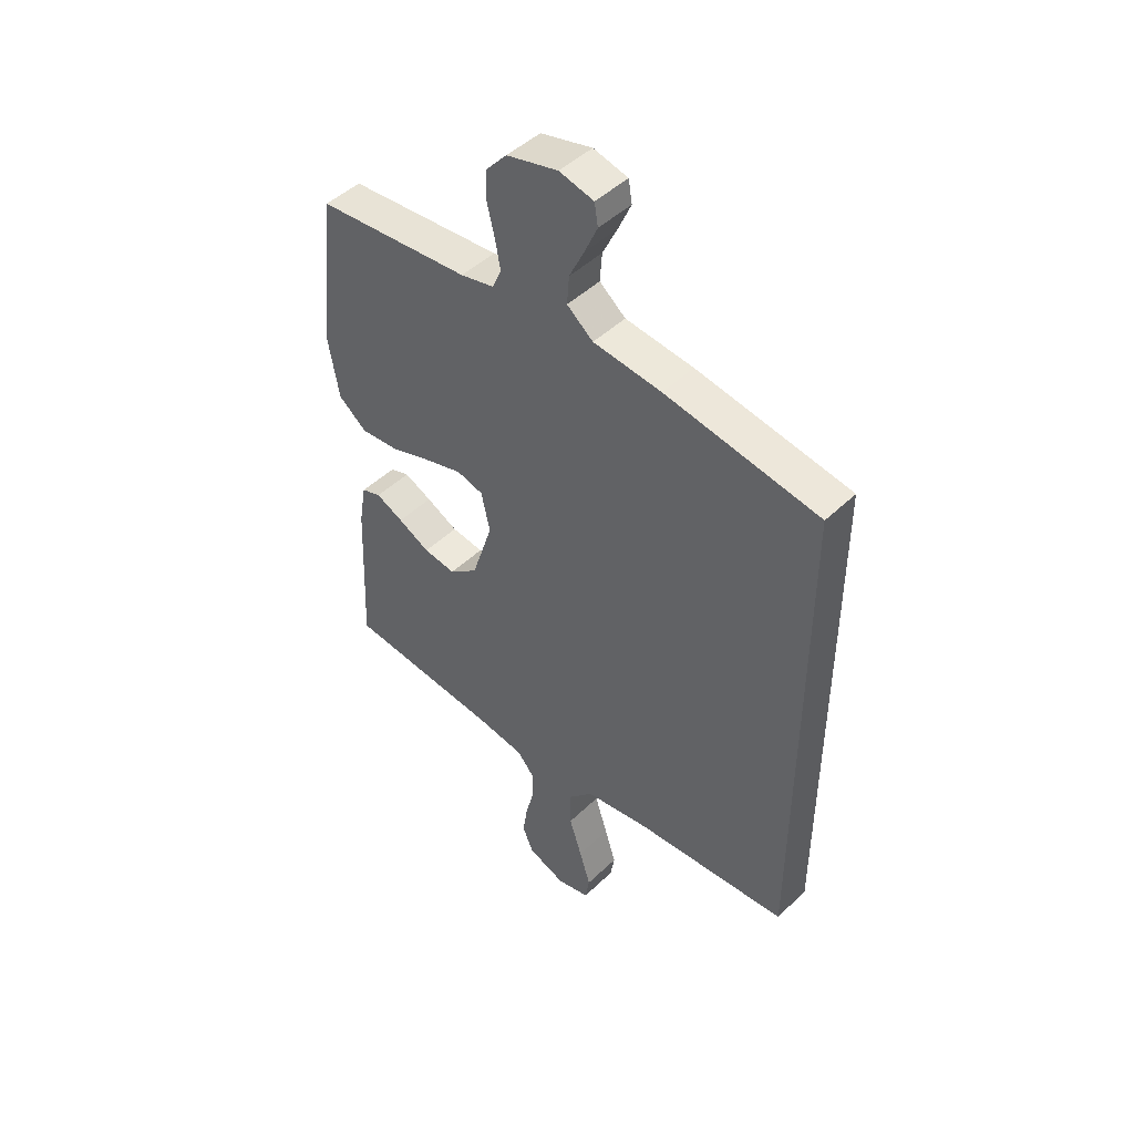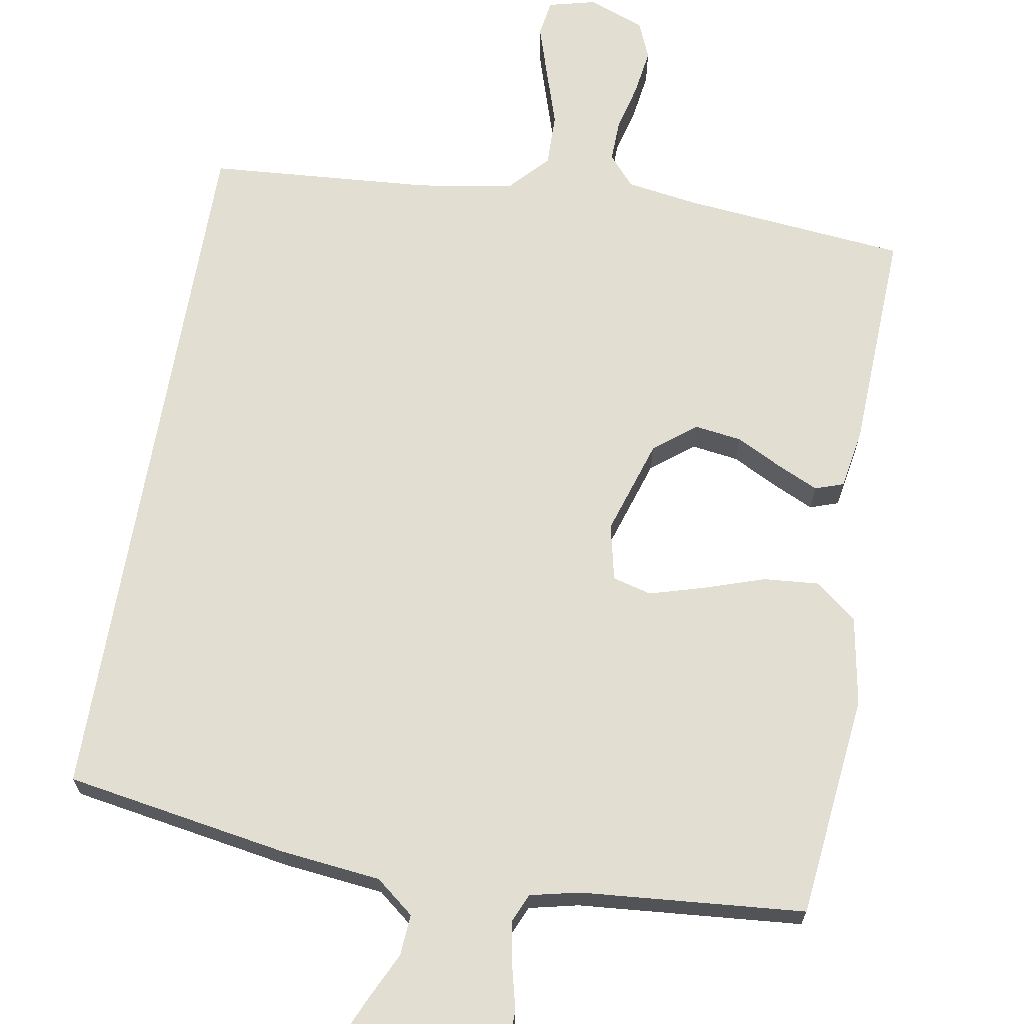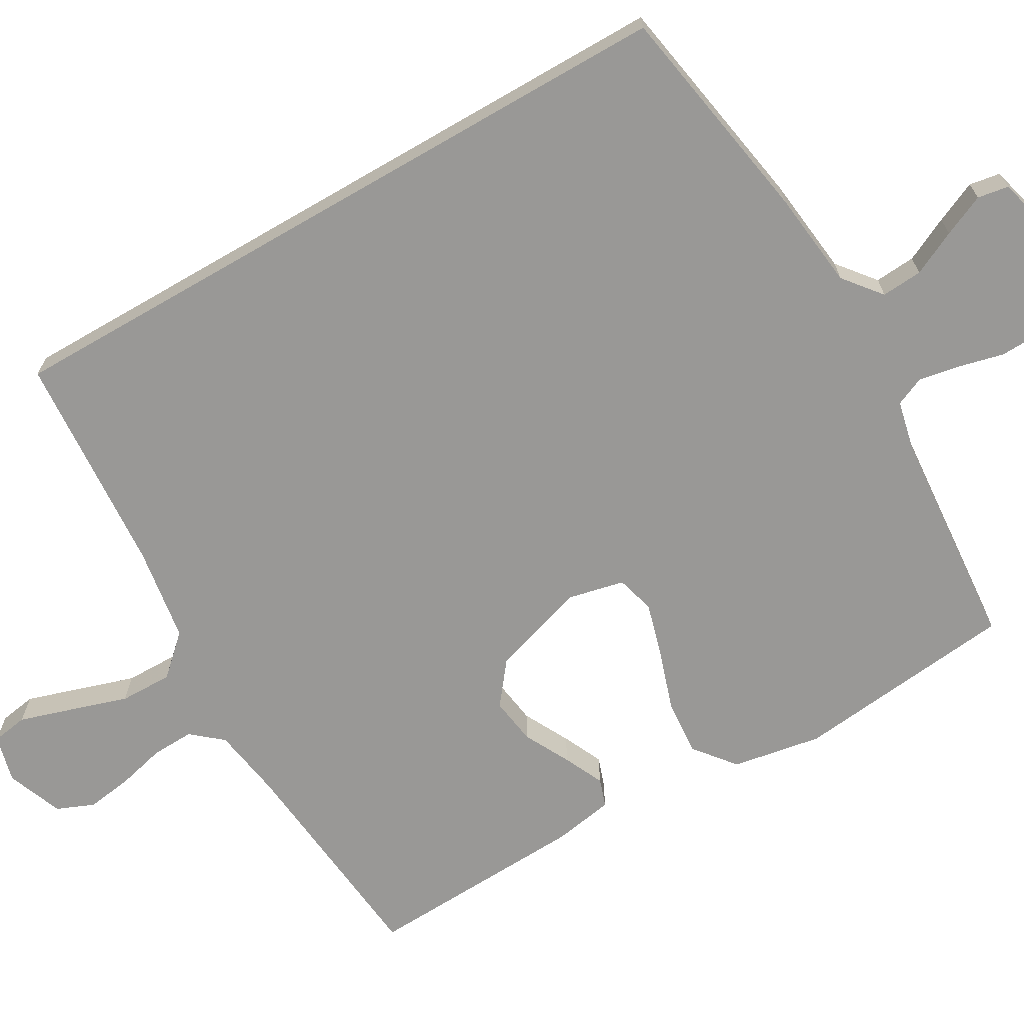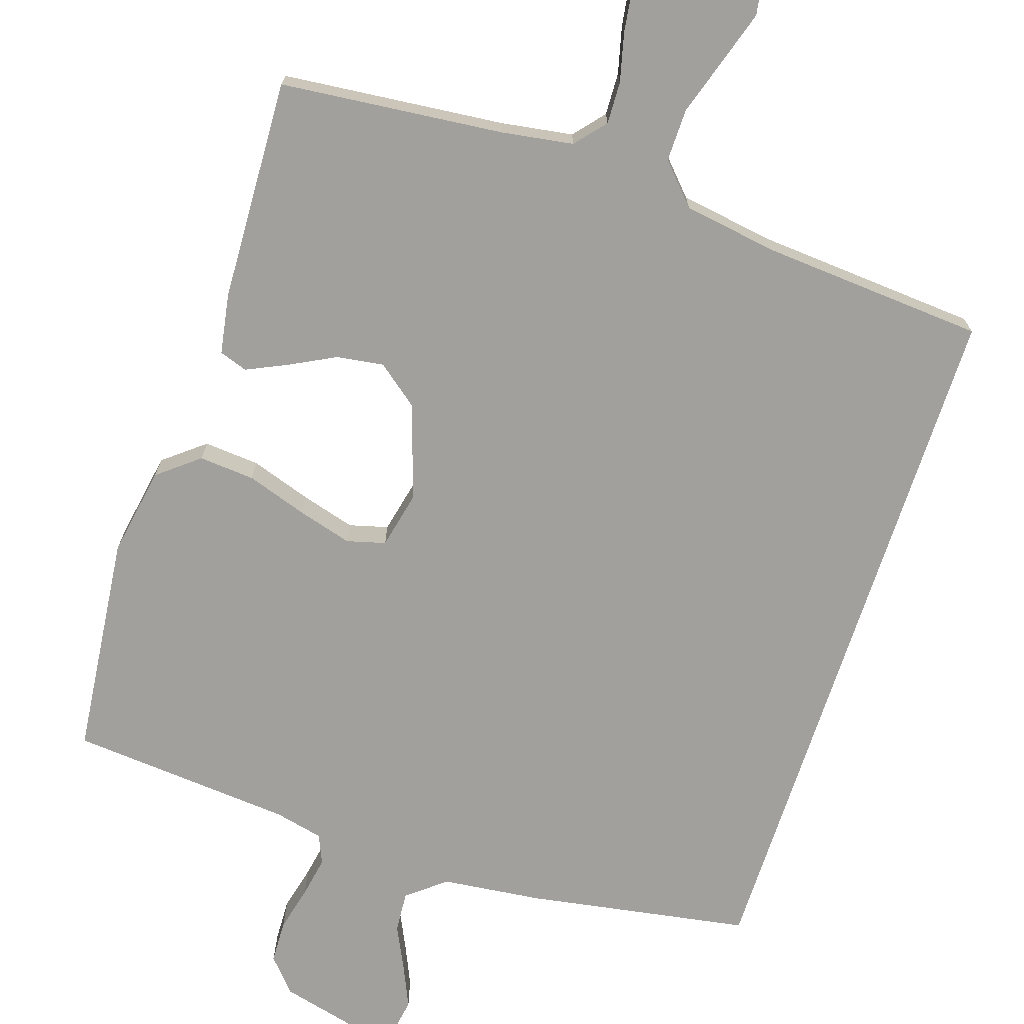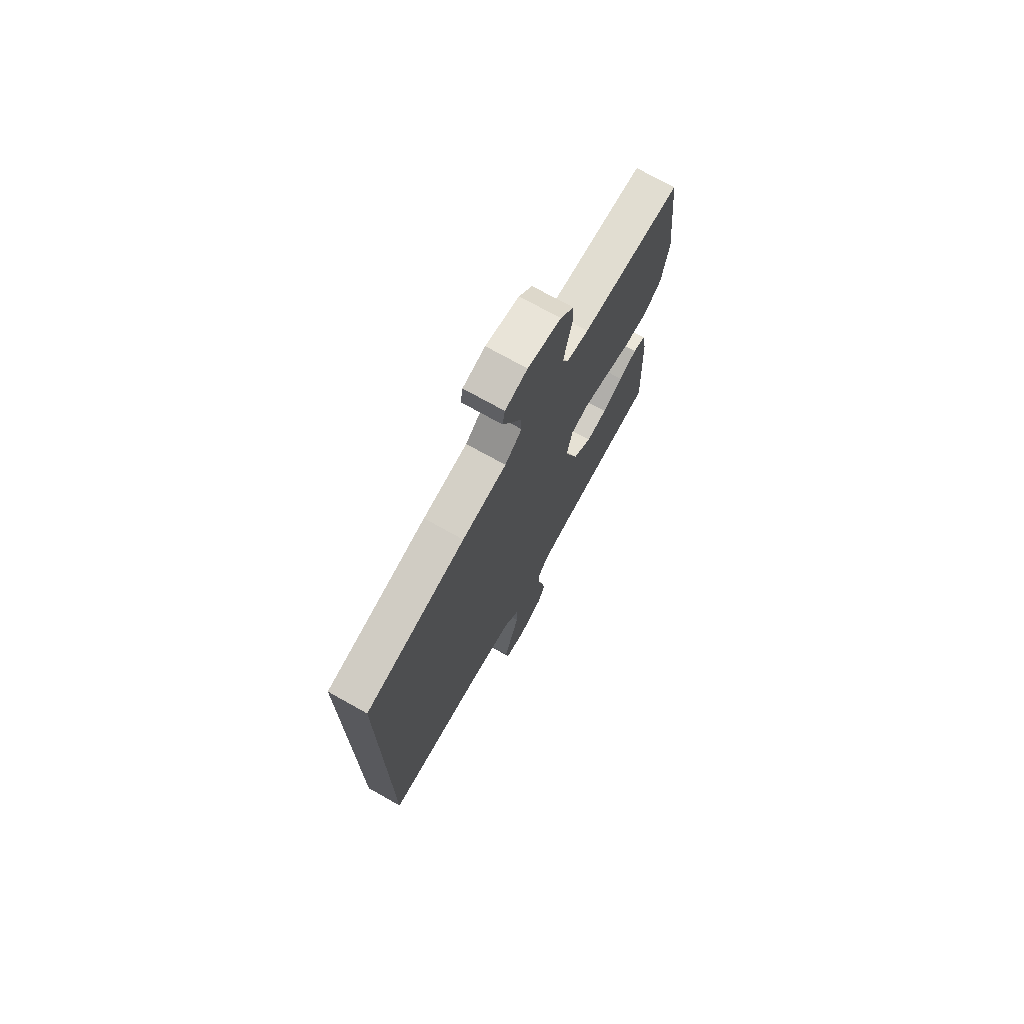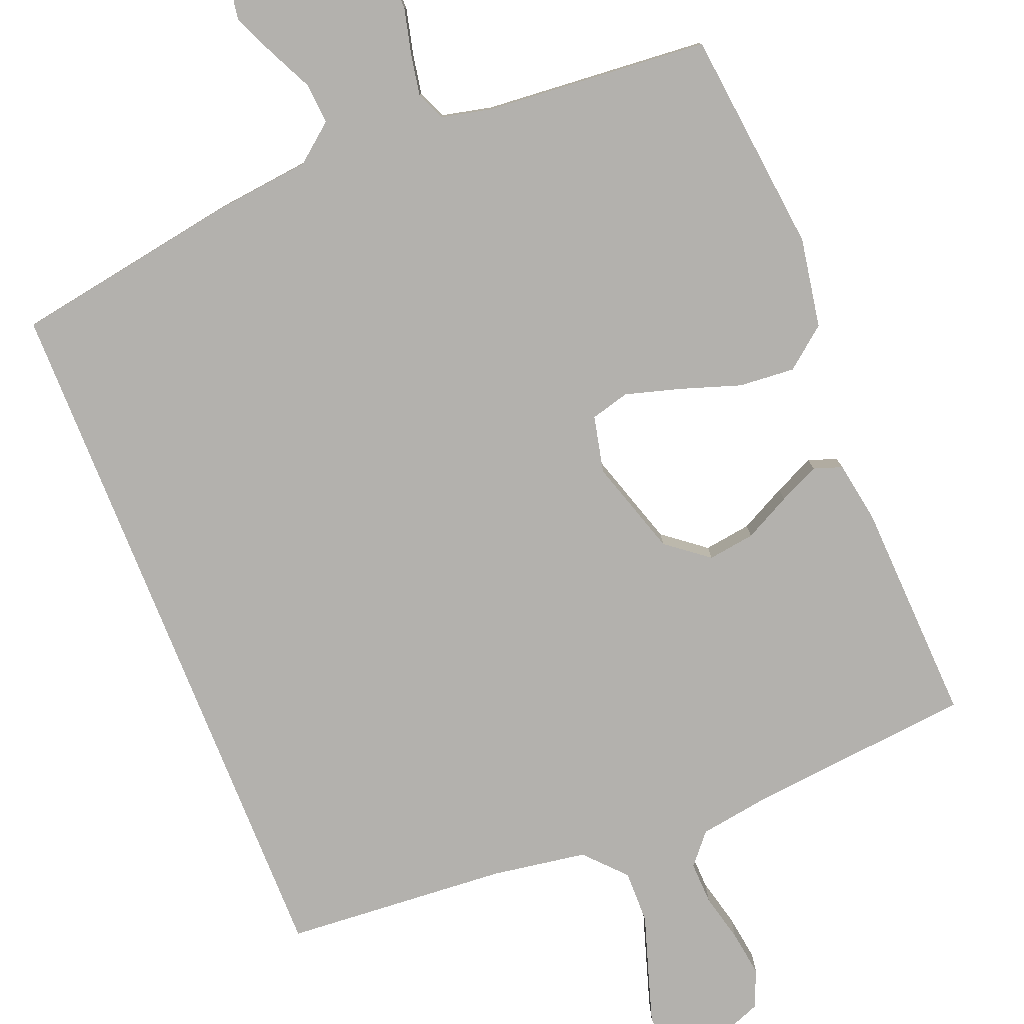
<metadata>
{"format":"obj","ext":"obj","renderer":"f3d","projection":"perspective","resolution":1024,"background":"white","views":[{"elev":47.0,"azim":-137.1,"up":"+Z"},{"elev":67.7,"azim":9.7,"up":"+Y"},{"elev":-68.6,"azim":-59.9,"up":"+Y"},{"elev":-71.6,"azim":161.9,"up":"+Y"},{"elev":73.6,"azim":-60.8,"up":"+Z"},{"elev":-79.3,"azim":21.8,"up":"+Y"}]}
</metadata>
<code>
v -0.5 0.07 0.486
v -0.2 0.07 0.537
v -0.067 0.07 0.552
v -0.016 0.07 0.593
v -0.02 0.07 0.648
v -0.049 0.07 0.708
v -0.074 0.07 0.764
v -0.067 0.07 0.806
v 0 0.07 0.823
v 0.1 0.07 0.798
v 0.14 0.07 0.753
v 0.142 0.07 0.695
v 0.127 0.07 0.634
v 0.117 0.07 0.579
v 0.134 0.07 0.54
v 0.2 0.07 0.525
v 0.5 0.07 0.5
v 0.533 0.07 0.2
v 0.512 0.07 0.08
v 0.457 0.07 0.036
v 0.382 0.07 0.042
v 0.301 0.07 0.069
v 0.228 0.07 0.09
v 0.176 0.07 0.076
v 0.159 0.07 0
v 0.2 0.07 -0.128
v 0.256 0.07 -0.172
v 0.319 0.07 -0.163
v 0.381 0.07 -0.131
v 0.435 0.07 -0.106
v 0.473 0.07 -0.119
v 0.487 0.07 -0.2
v 0.5 0.07 -0.5
v 0.2 0.07 -0.53
v 0.104 0.07 -0.545
v 0.069 0.07 -0.586
v 0.071 0.07 -0.643
v 0.087 0.07 -0.707
v 0.096 0.07 -0.769
v 0.075 0.07 -0.819
v 0 0.07 -0.848
v -0.064 0.07 -0.832
v -0.072 0.07 -0.783
v -0.05 0.07 -0.713
v -0.025 0.07 -0.635
v -0.024 0.07 -0.564
v -0.073 0.07 -0.511
v -0.2 0.07 -0.491
v -0.5 0.07 -0.469
v -0.5 0 0.486
v -0.2 0 0.537
v -0.067 0 0.552
v -0.016 0 0.593
v -0.02 0 0.648
v -0.049 0 0.708
v -0.074 0 0.764
v -0.067 0 0.806
v 0 0 0.823
v 0.1 0 0.798
v 0.14 0 0.753
v 0.142 0 0.695
v 0.127 0 0.634
v 0.117 0 0.579
v 0.134 0 0.54
v 0.2 0 0.525
v 0.5 0 0.5
v 0.533 0 0.2
v 0.512 0 0.08
v 0.457 0 0.036
v 0.382 0 0.042
v 0.301 0 0.069
v 0.228 0 0.09
v 0.176 0 0.076
v 0.159 0 0
v 0.2 0 -0.128
v 0.256 0 -0.172
v 0.319 0 -0.163
v 0.381 0 -0.131
v 0.435 0 -0.106
v 0.473 0 -0.119
v 0.487 0 -0.2
v 0.5 0 -0.5
v 0.2 0 -0.53
v 0.104 0 -0.545
v 0.069 0 -0.586
v 0.071 0 -0.643
v 0.087 0 -0.707
v 0.096 0 -0.769
v 0.075 0 -0.819
v 0 0 -0.848
v -0.064 0 -0.832
v -0.072 0 -0.783
v -0.05 0 -0.713
v -0.025 0 -0.635
v -0.024 0 -0.564
v -0.073 0 -0.511
v -0.2 0 -0.491
v -0.5 0 -0.469
f 48 49 1 2
f 47 48 2 3
f 46 47 3 4
f 42 43 44 45
f 40 41 42 45
f 40 45 46
f 37 38 39 40
f 36 37 40 46
f 35 36 46 4
f 31 32 33 34
f 28 29 30 31
f 28 31 34 35
f 19 20 21 22
f 19 22 23
f 16 17 18 19
f 15 16 19 23
f 14 15 23 24
f 10 11 12 13
f 10 13 14
f 9 10 14
f 5 6 7 8
f 5 8 9 14
f 27 28 35
f 26 27 35
f 25 26 35
f 25 35 4 5
f 5 14 24 25
f 51 50 98 97
f 52 51 97 96
f 53 52 96 95
f 94 93 92 91
f 94 91 90 89
f 95 94 89
f 89 88 87 86
f 95 89 86 85
f 53 95 85 84
f 83 82 81 80
f 80 79 78 77
f 84 83 80 77
f 71 70 69 68
f 72 71 68
f 68 67 66 65
f 72 68 65 64
f 73 72 64 63
f 62 61 60 59
f 63 62 59
f 63 59 58
f 57 56 55 54
f 63 58 57 54
f 84 77 76
f 84 76 75
f 84 75 74
f 54 53 84 74
f 74 73 63 54
f 1 50 51 2
f 2 51 52 3
f 3 52 53 4
f 4 53 54 5
f 5 54 55 6
f 6 55 56 7
f 7 56 57 8
f 8 57 58 9
f 9 58 59 10
f 10 59 60 11
f 11 60 61 12
f 12 61 62 13
f 13 62 63 14
f 14 63 64 15
f 15 64 65 16
f 16 65 66 17
f 17 66 67 18
f 18 67 68 19
f 19 68 69 20
f 20 69 70 21
f 21 70 71 22
f 22 71 72 23
f 23 72 73 24
f 24 73 74 25
f 25 74 75 26
f 26 75 76 27
f 27 76 77 28
f 28 77 78 29
f 29 78 79 30
f 30 79 80 31
f 31 80 81 32
f 32 81 82 33
f 33 82 83 34
f 34 83 84 35
f 35 84 85 36
f 36 85 86 37
f 37 86 87 38
f 38 87 88 39
f 39 88 89 40
f 40 89 90 41
f 41 90 91 42
f 42 91 92 43
f 43 92 93 44
f 44 93 94 45
f 45 94 95 46
f 46 95 96 47
f 47 96 97 48
f 48 97 98 49
f 49 98 50 1

</code>
